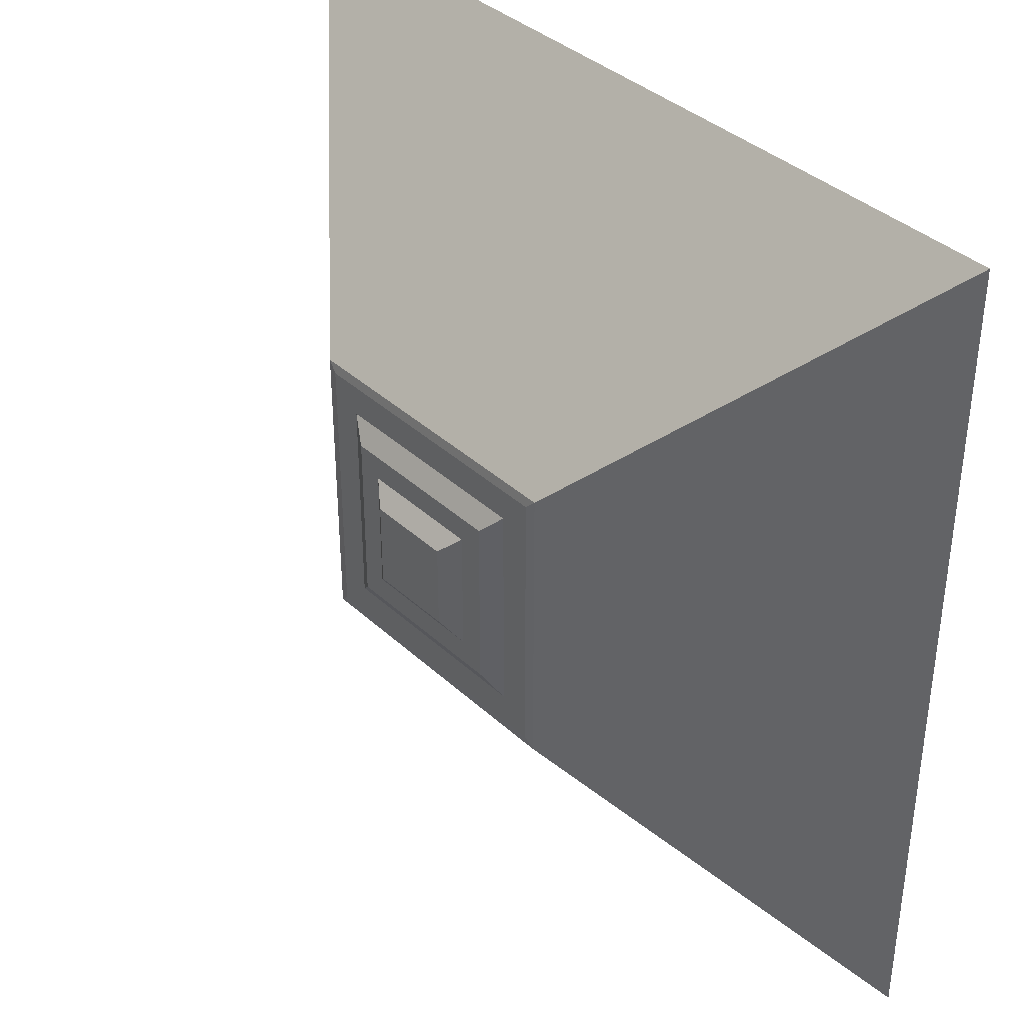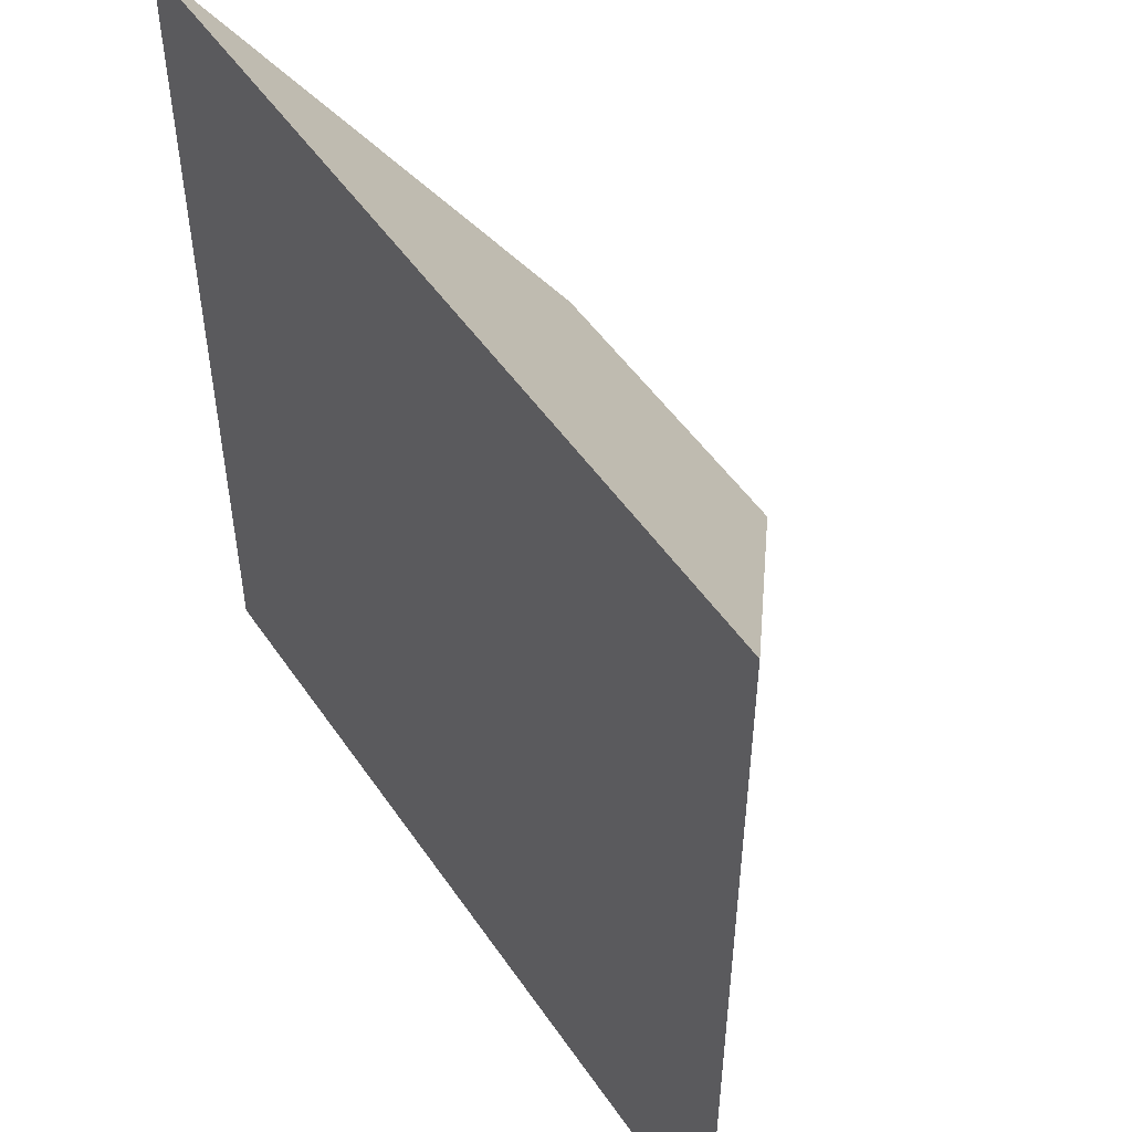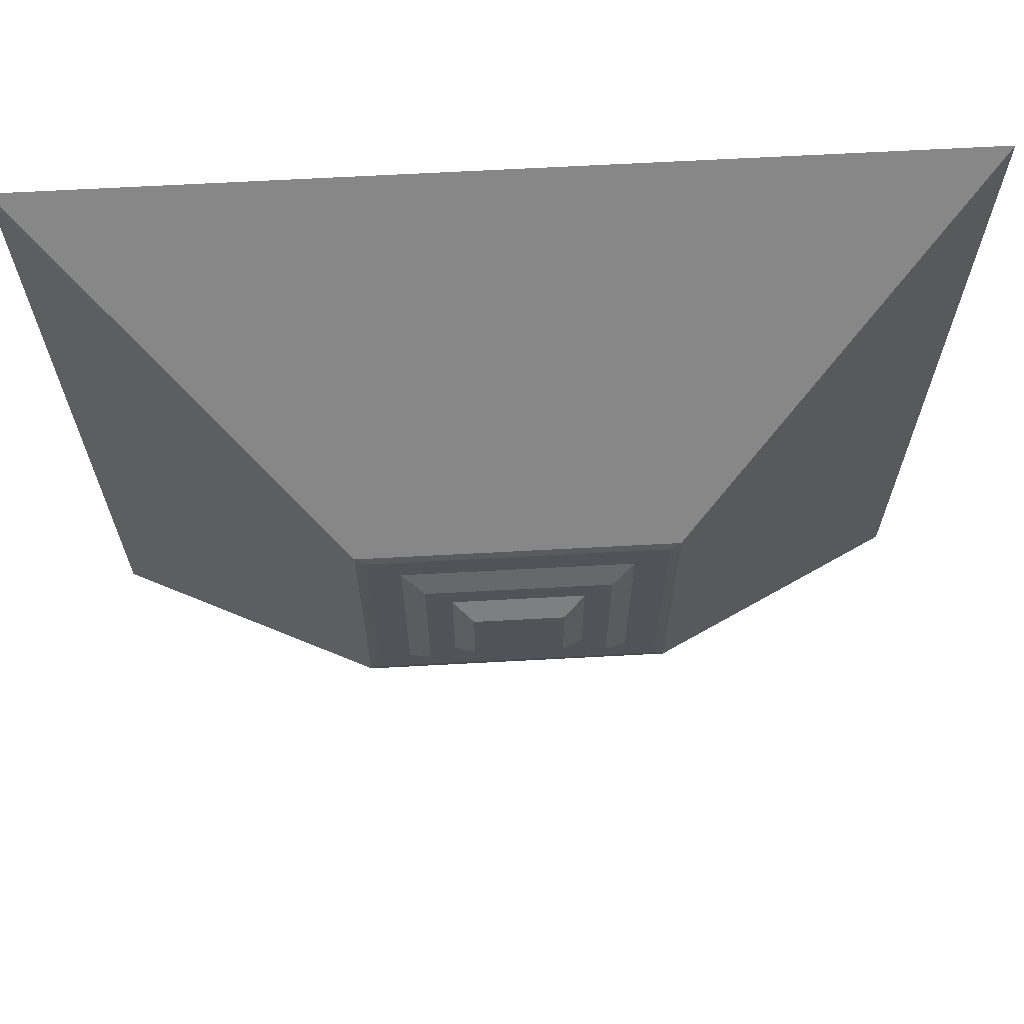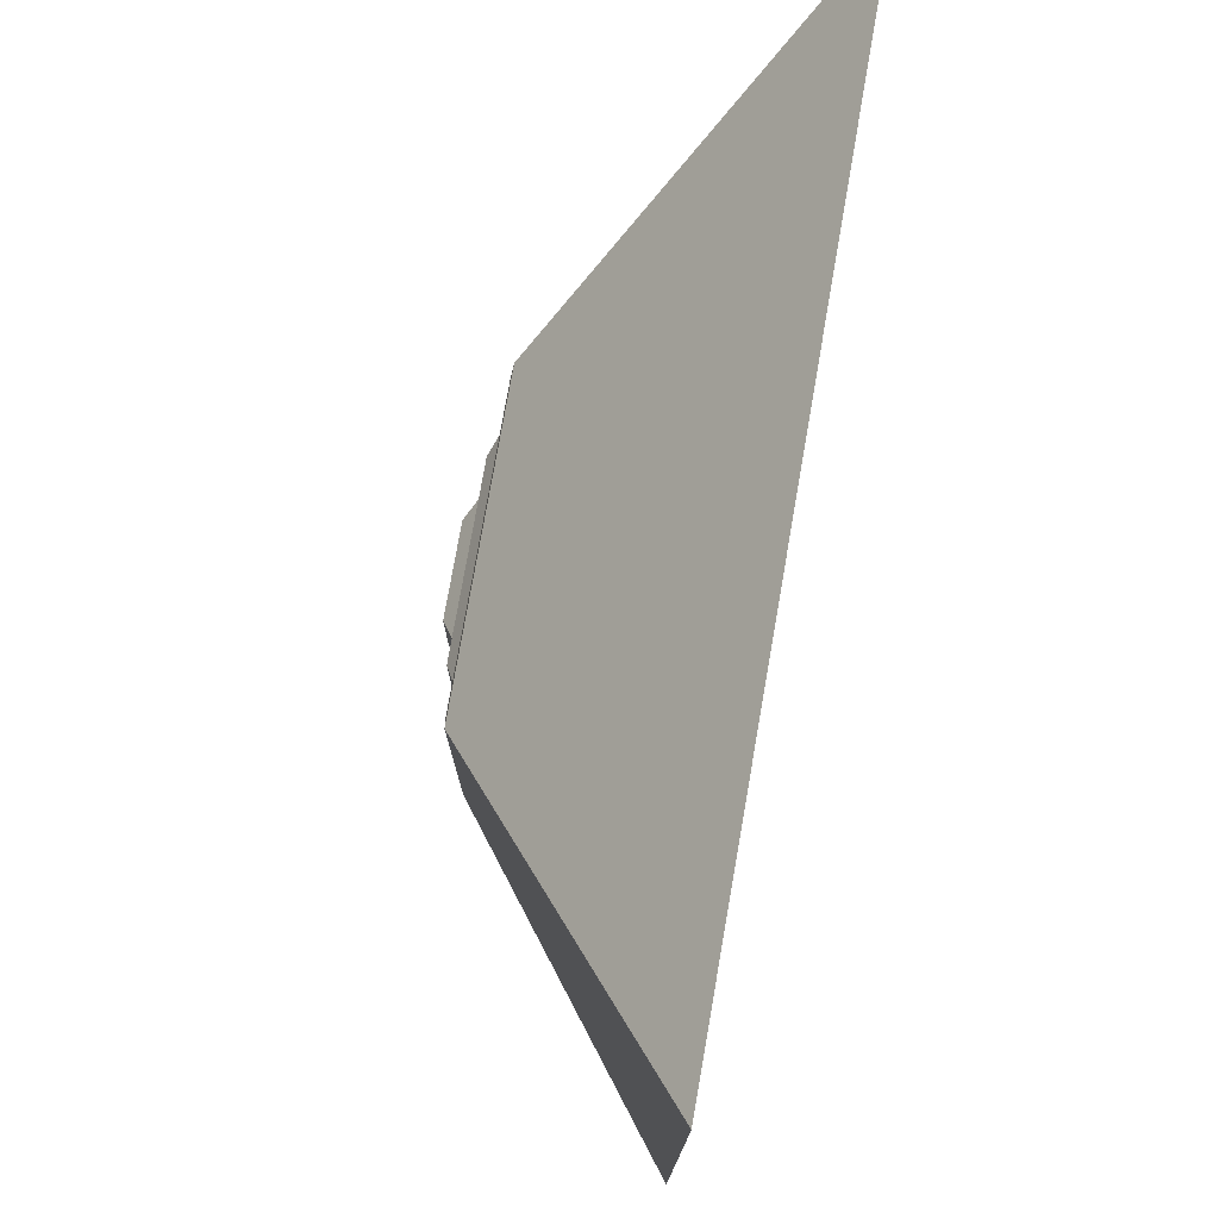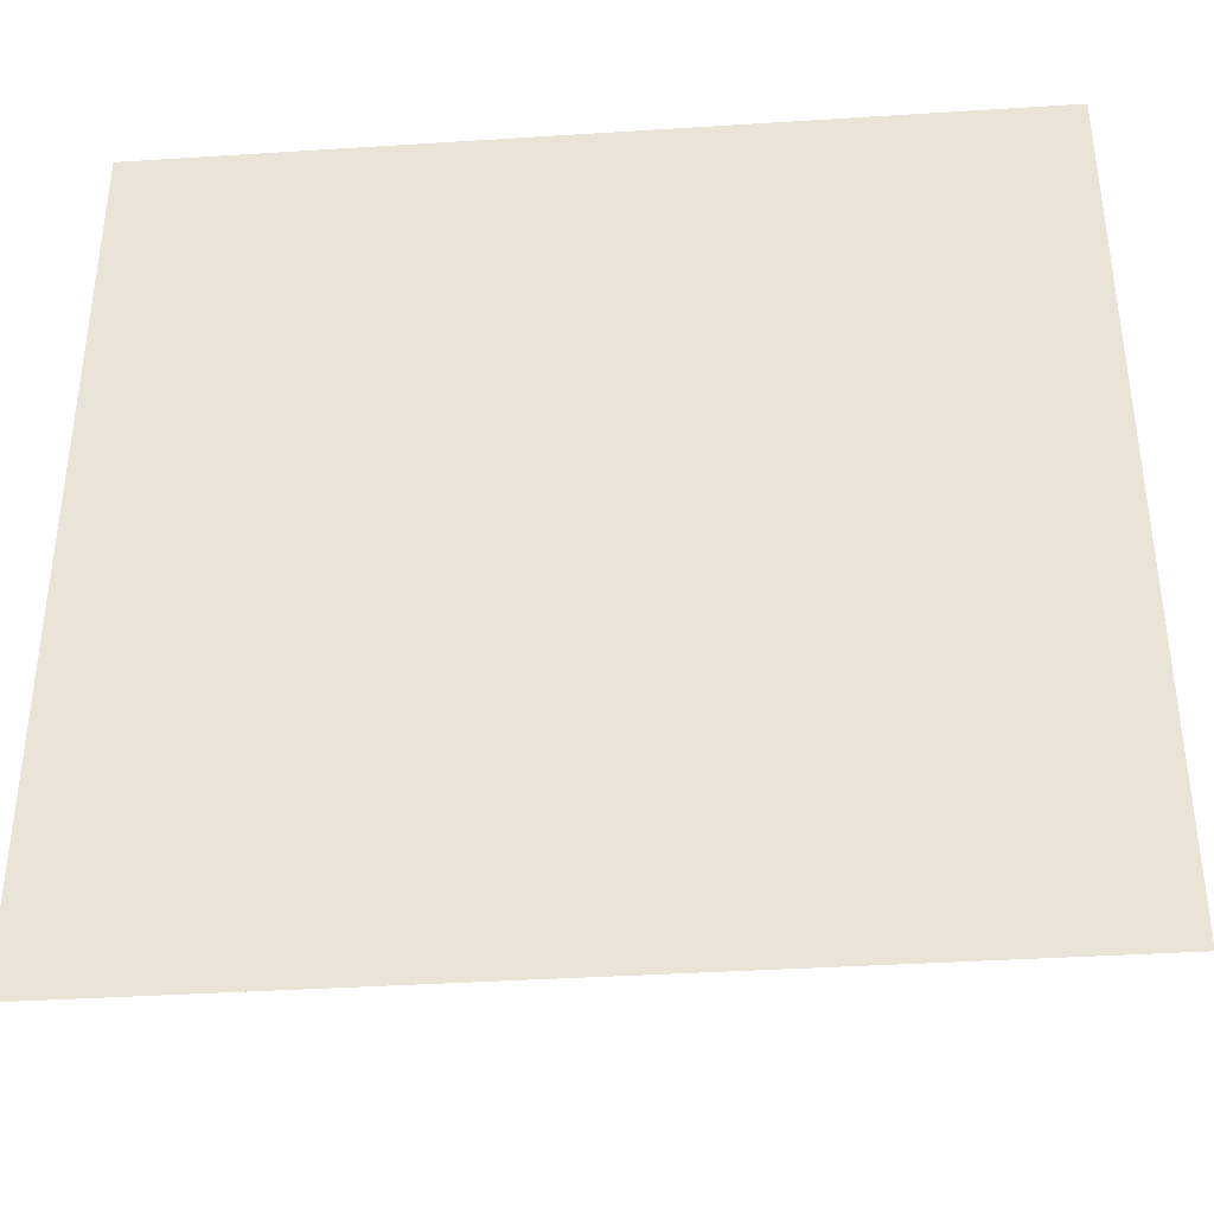
<metadata>
{"format":"obj","ext":"obj","renderer":"f3d","projection":"perspective","resolution":1024,"background":"white","views":[{"elev":37.7,"azim":-130.8,"up":"+Y"},{"elev":50.8,"azim":56.8,"up":"+Y"},{"elev":67.0,"azim":176.9,"up":"+Y"},{"elev":76.6,"azim":-80.1,"up":"+Y"},{"elev":-38.3,"azim":4.6,"up":"+Y"}]}
</metadata>
<code>
v 2 -2 0
v 2 -1.556 0
v 2 -1.111 0
v 2 -0.6667 0
v 2 -0.2222 0
v 2 0.2222 0
v 2 0.6667 0
v 2 1.111 0
v 2 1.556 0
v 2 2 0
v 1.556 -2 0
v 1.556 2 0
v 1.111 -2 0
v 1.111 2 0
v 0.6667 -2 0
v 0.6667 2 0
v 0.2222 -2 0
v 0.2222 2 0
v -0.2222 -2 0
v -0.2222 2 0
v -0.6667 -2 0
v -0.6667 2 0
v -1.111 -2 0
v -1.111 2 0
v -1.556 -2 0
v -1.556 2 0
v -2 -2 0
v -2 -1.556 0
v -2 -1.111 0
v -2 -0.6667 0
v -2 -0.2222 0
v -2 0.2222 0
v -2 0.6667 0
v -2 1.111 0
v -2 1.556 0
v -2 2 0
v 1.453 -1.867 -0.02176
v 1.868 -1.867 -0.02176
v 1.868 -1.452 -0.02176
v 1.453 -1.452 -0.02176
v 1.868 -1.037 -0.02176
v 1.453 -1.037 -0.02176
v 1.868 -0.6223 -0.02176
v 1.453 -0.6223 -0.02176
v 1.868 -0.2072 -0.02176
v 1.453 -0.2072 -0.02176
v 1.868 0.2078 -0.02176
v 1.453 0.2078 -0.02176
v 1.868 0.6229 -0.02176
v 1.453 0.6229 -0.02176
v 1.868 1.038 -0.02176
v 1.453 1.038 -0.02176
v 1.868 1.453 -0.02176
v 1.453 1.453 -0.02176
v 1.868 1.868 -0.02176
v 1.453 1.868 -0.02176
v 1.038 -1.867 -0.02176
v 1.038 -1.452 -0.02176
v -0.5743 0.1259 -0.3633
v -0.5743 -0.1039 -0.3633
v -0.3446 0.1259 -0.3633
v -0.5743 -0.3336 -0.3633
v -0.3446 -0.1039 -0.3633
v -0.5743 -0.5633 -0.3633
v -0.3446 -0.3336 -0.3633
v -0.3446 -0.5633 -0.3633
v -0.3446 0.5853 -0.3633
v -0.3446 0.3556 -0.3633
v -0.1149 0.5853 -0.3633
v -0.1149 0.3556 -0.3633
v 1.038 1.453 -0.02176
v 0.1149 0.3556 -0.3633
v 1.038 1.868 -0.02176
v 0.6226 -1.867 -0.02176
v 0.6226 -1.452 -0.02176
v -0.1149 -0.3336 -0.3633
v -0.1149 -0.5633 -0.3633
v 0.1149 0.5853 -0.3633
v 0.3446 -0.3336 -0.3633
v 0.3446 0.3556 -0.3633
v 0.1149 -0.3336 -0.3633
v 0.6226 1.453 -0.02176
v 0.6226 1.868 -0.02176
v 0.2075 -1.867 -0.02176
v 0.2075 -1.452 -0.02176
v 0.1149 -0.5633 -0.3633
v 0.3446 0.5853 -0.3633
v 0.3446 -0.1039 -0.3633
v 0.3446 0.1259 -0.3633
v 0.2075 1.453 -0.02176
v 0.2075 1.868 -0.02176
v -0.2075 -1.867 -0.02176
v -0.2075 -1.452 -0.02176
v 0.3446 -0.5633 -0.3633
v 0.5743 0.5853 -0.3633
v 0.5743 0.3556 -0.3633
v 0.5743 0.1259 -0.3633
v 0.5743 -0.1039 -0.3633
v 0.5743 -0.3336 -0.3633
v 0.5743 -0.5633 -0.3633
v -0.2075 1.453 -0.02176
v -0.2075 1.868 -0.02176
v -0.6226 -1.867 -0.02176
v -0.6226 -1.452 -0.02176
v 1.172 -0.1671 -0.1779
v -1.172 -0.8366 -0.1779
v -1.453 -1.037 -0.02176
v -1.453 1.453 -0.02176
v -1.172 1.172 -0.1779
v 1.172 -0.5018 -0.1779
v -1.172 -1.171 -0.1779
v -1.453 -1.452 -0.02176
v -1.172 0.8372 -0.1779
v -1.453 1.038 -0.02176
v 0.5021 1.172 -0.1779
v 0.5021 -1.171 -0.1779
v -0.6226 1.453 -0.02176
v 1.172 0.8372 -0.1779
v -0.6226 1.868 -0.02176
v -1.038 -1.867 -0.02176
v -1.038 -1.452 -0.02176
v -1.172 0.5024 -0.1779
v -1.453 0.6229 -0.02176
v 0.1674 1.172 -0.1779
v -0.1674 1.172 -0.1779
v 1.172 -0.8366 -0.1779
v -0.1674 -1.171 -0.1779
v 0.1674 -1.171 -0.1779
v 1.172 0.1677 -0.1779
v 1.172 0.5024 -0.1779
v -1.172 0.1677 -0.1779
v -1.453 0.2078 -0.02176
v -0.5021 1.172 -0.1779
v -1.038 1.453 -0.02176
v -0.8369 1.172 -0.1779
v -0.8369 -1.171 -0.1779
v -0.5021 -1.171 -0.1779
v -1.038 1.868 -0.02176
v -1.453 -1.867 -0.02176
v 1.172 1.172 -0.1779
v 0.8369 1.172 -0.1779
v -1.453 -0.6223 -0.02176
v -1.172 -0.1671 -0.1779
v -1.453 -0.2072 -0.02176
v -1.172 -0.5018 -0.1779
v 0.8369 -1.171 -0.1779
v 1.172 -1.171 -0.1779
v -1.453 1.868 -0.02176
v -1.868 -1.867 -0.02176
v -1.868 -1.452 -0.02176
v -1.868 -1.037 -0.02176
v -1.868 -0.6223 -0.02176
v -1.868 -0.2072 -0.02176
v -1.868 0.2078 -0.02176
v -1.868 0.6229 -0.02176
v -1.868 1.038 -0.02176
v -1.868 1.453 -0.02176
v -1.868 1.868 -0.02176
v 0.8369 -0.8366 -0.1779
v 0.8369 -0.5018 -0.1779
v 0.8369 -0.1671 -0.1779
v 0.8369 0.1677 -0.1779
v 0.8369 0.5024 -0.1779
v 0.8369 0.8372 -0.1779
v 0.5021 -0.8366 -0.1779
v 0.1149 0.1259 -0.3633
v 0.1149 -0.1039 -0.3633
v -0.1149 0.1259 -0.3633
v 0.5021 0.8372 -0.1779
v 0.1674 -0.8366 -0.1779
v -0.1149 -0.1039 -0.3633
v 0.1674 0.8372 -0.1779
v -0.1674 -0.8366 -0.1779
v -0.5021 -0.8366 -0.1779
v -0.8369 0.1677 -0.1779
v -0.1674 0.8372 -0.1779
v -0.8369 -0.1671 -0.1779
v -0.8369 0.5024 -0.1779
v -0.5743 0.3556 -0.3633
v -0.8369 -0.5018 -0.1779
v -0.8369 -0.8366 -0.1779
v -0.5021 0.8372 -0.1779
v -0.8369 0.8372 -0.1779
v -0.5743 0.5853 -0.3633
v 4.518 -5.808 3.106
v 5.808 -5.808 3.106
v 5.808 -4.518 3.106
v 5.808 -3.227 3.106
v 5.808 -1.936 3.106
v 5.808 -0.6454 3.106
v 5.808 0.6454 3.106
v 5.808 1.936 3.106
v 5.808 3.227 3.106
v 5.808 4.518 3.106
v 5.808 5.808 3.106
v 4.518 5.808 3.106
v 3.227 -5.808 3.106
v 3.227 5.808 3.106
v 1.936 -5.808 3.106
v 1.936 5.808 3.106
v 0.6454 -5.808 3.106
v 0.6454 5.808 3.106
v -0.6454 -5.808 3.106
v -0.6454 5.808 3.106
v -1.936 -5.808 3.106
v -1.936 5.808 3.106
v -3.227 -5.808 3.106
v -3.227 5.808 3.106
v -4.518 -5.808 3.106
v -4.518 5.808 3.106
v -5.808 -5.808 3.106
v -5.808 -4.518 3.106
v -5.808 -3.227 3.106
v -5.808 -1.936 3.106
v -5.808 -0.6454 3.106
v -5.808 0.6454 3.106
v -5.808 1.936 3.106
v -5.808 3.227 3.106
v -5.808 4.518 3.106
v -5.808 5.808 3.106
f 25 27 211 209
f 11 13 197 185
f 26 24 208 210
f 12 10 195 196
f 23 25 209 207
f 10 9 194 195
f 24 22 206 208
f 35 36 220 219
f 9 8 193 194
f 21 23 207 205
f 36 26 210 220
f 8 7 192 193
f 22 20 204 206
f 34 35 219 218
f 7 6 191 192
f 19 21 205 203
f 33 34 218 217
f 6 5 190 191
f 20 18 202 204
f 32 33 217 216
f 5 4 189 190
f 17 19 203 201
f 31 32 216 215
f 4 3 188 189
f 18 16 200 202
f 30 31 215 214
f 3 2 187 188
f 15 17 201 199
f 29 30 214 213
f 2 1 186 187
f 16 14 198 200
f 28 29 213 212
f 1 11 185 186
f 13 15 199 197
f 38 39 40 37
f 39 41 42 40
f 41 43 44 42
f 43 45 46 44
f 45 47 48 46
f 47 49 50 48
f 49 51 52 50
f 51 53 54 52
f 53 55 56 54
f 37 40 58 57
f 66 65 62 64
f 70 69 67 68
f 77 76 65 66
f 72 78 69 70
f 54 56 73 71
f 57 58 75 74
f 86 81 76 77
f 80 87 78 72
f 71 73 83 82
f 74 75 85 84
f 94 79 81 86
f 96 95 87 80
f 97 96 80 89
f 98 97 89 88
f 99 98 88 79
f 100 99 79 94
f 82 83 91 90
f 84 85 93 92
f 46 48 129 105
f 82 90 124 115
f 142 107 106 145
f 85 75 116 128
f 44 46 105 110
f 107 112 111 106
f 101 117 133 125
f 90 91 102 101
f 92 93 104 103
f 104 93 127 137
f 52 54 140 118
f 108 114 113 109
f 134 108 109 135
f 42 44 110 126
f 112 121 136 111
f 114 123 122 113
f 101 102 119 117
f 103 104 121 120
f 71 82 115 141
f 75 58 146 116
f 50 52 118 130
f 123 132 131 122
f 90 101 125 124
f 40 42 126 147
f 93 85 128 127
f 117 119 138 134
f 120 121 112 139
f 48 50 130 129
f 132 144 143 131
f 117 134 135 133
f 121 104 137 136
f 54 71 141 140
f 144 142 145 143
f 58 40 147 146
f 134 138 148 108
f 139 112 150 149
f 112 107 151 150
f 107 142 152 151
f 142 144 153 152
f 144 132 154 153
f 132 123 155 154
f 123 114 156 155
f 114 108 157 156
f 108 148 158 157
f 147 126 159 146
f 126 110 160 159
f 110 105 161 160
f 105 129 162 161
f 129 130 163 162
f 130 118 164 163
f 118 140 141 164
f 146 159 165 116
f 166 89 80 72
f 168 166 72 70
f 164 141 115 169
f 116 165 170 128
f 159 160 99 100
f 169 172 78 87
f 164 169 87 95
f 178 175 59 179
f 162 163 96 97
f 169 115 124 172
f 128 170 173 127
f 181 174 66 64
f 174 173 77 66
f 173 170 86 77
f 175 177 60 59
f 170 165 94 86
f 172 124 125 176
f 127 173 174 137
f 165 159 100 94
f 161 162 97 98
f 177 180 62 60
f 160 161 98 99
f 183 178 179 184
f 176 125 133 182
f 137 174 181 136
f 180 181 64 62
f 163 164 95 96
f 182 183 184 67
f 176 182 67 69
f 172 176 69 78
f 182 133 135 183
f 136 181 106 111
f 181 180 145 106
f 180 177 143 145
f 177 175 131 143
f 175 178 122 131
f 178 183 113 122
f 183 135 109 113
f 65 63 60 62
f 63 61 59 60
f 61 68 179 59
f 68 67 184 179
f 61 168 70 68
f 167 88 89 166
f 171 167 166 168
f 63 171 168 61
f 81 79 88 167
f 76 81 167 171
f 65 76 171 63
f 4 5 45 43
f 32 31 153 154
f 21 19 92 103
f 14 16 83 73
f 9 10 55 53
f 24 26 148 138
f 33 32 154 155
f 17 15 74 84
f 10 12 56 55
f 5 6 47 45
f 11 1 38 37
f 27 25 139 149
f 20 22 119 102
f 34 33 155 156
f 1 2 39 38
f 13 11 37 57
f 28 27 149 150
f 23 21 103 120
f 16 18 91 83
f 6 7 49 47
f 35 34 156 157
f 26 36 158 148
f 2 3 41 39
f 29 28 150 151
f 19 17 84 92
f 36 35 157 158
f 12 14 73 56
f 7 8 51 49
f 22 24 138 119
f 30 29 151 152
f 15 13 57 74
f 3 4 43 41
f 25 23 120 139
f 31 30 152 153
f 18 20 102 91
f 8 9 53 51
f 191 202 192
f 186 185 187
f 214 207 213
f 185 188 187
f 185 197 188
f 207 209 213
f 197 199 188
f 202 200 192
f 206 204 217
f 209 211 212
f 195 194 196
f 190 201 203
f 208 217 218
f 204 190 215
f 198 192 200
f 199 189 188
f 204 216 217
f 190 203 215
f 202 190 204
f 205 215 203
f 190 199 201
f 207 214 205
f 192 198 193
f 198 196 193
f 215 216 204
f 209 212 213
f 196 194 193
f 214 215 205
f 208 206 217
f 191 190 202
f 199 190 189
f 210 208 218
f 210 218 219
f 210 219 220
f 14 12 196 198
f 27 28 212 211

</code>
